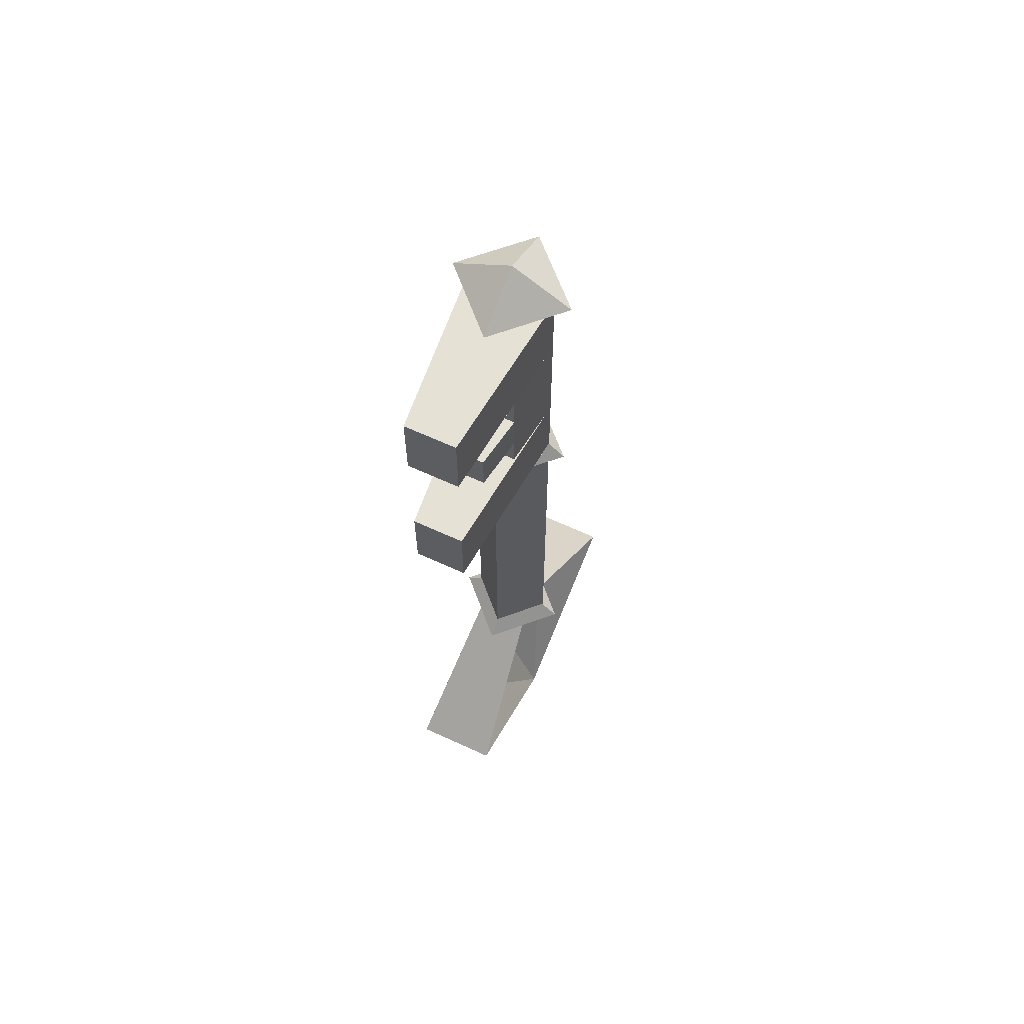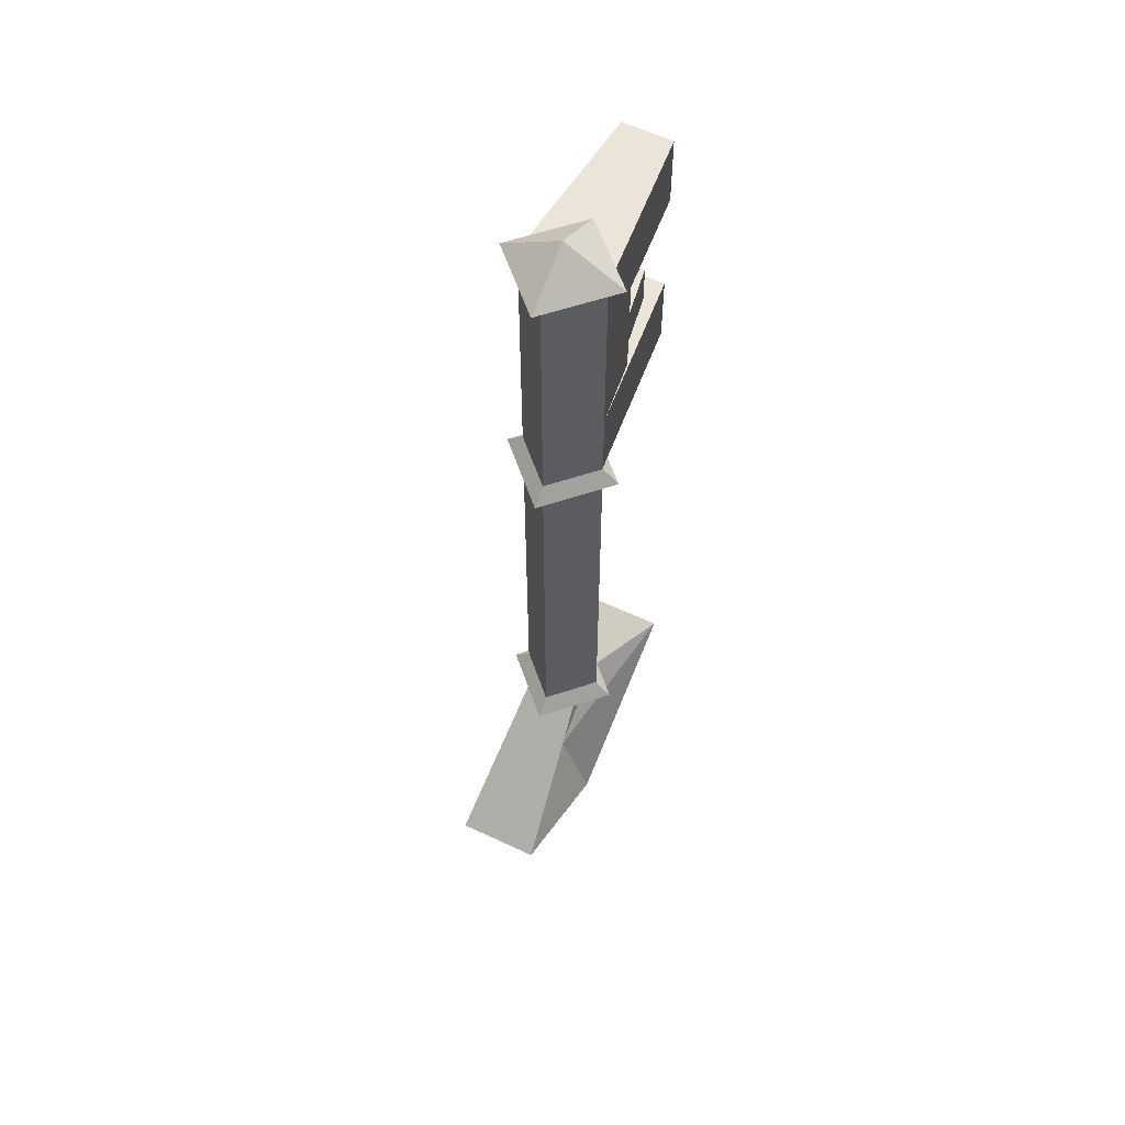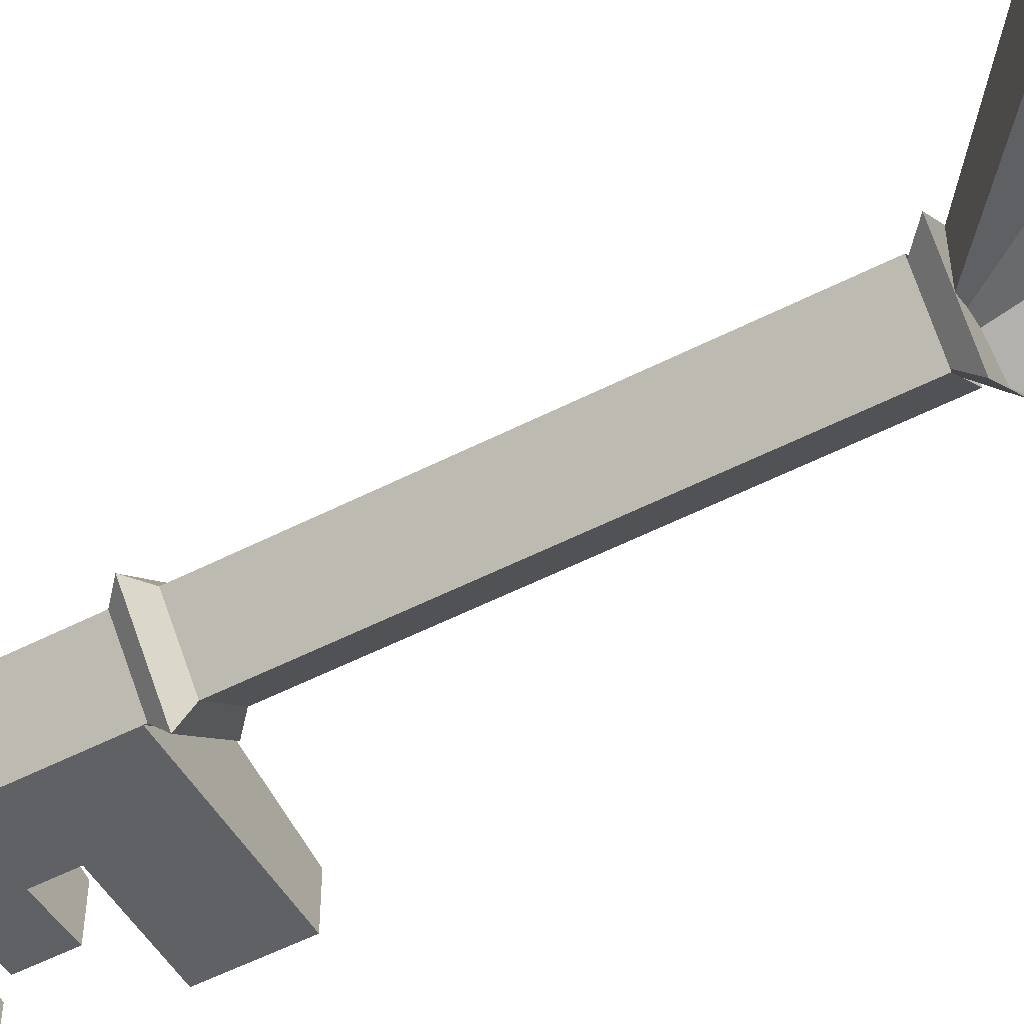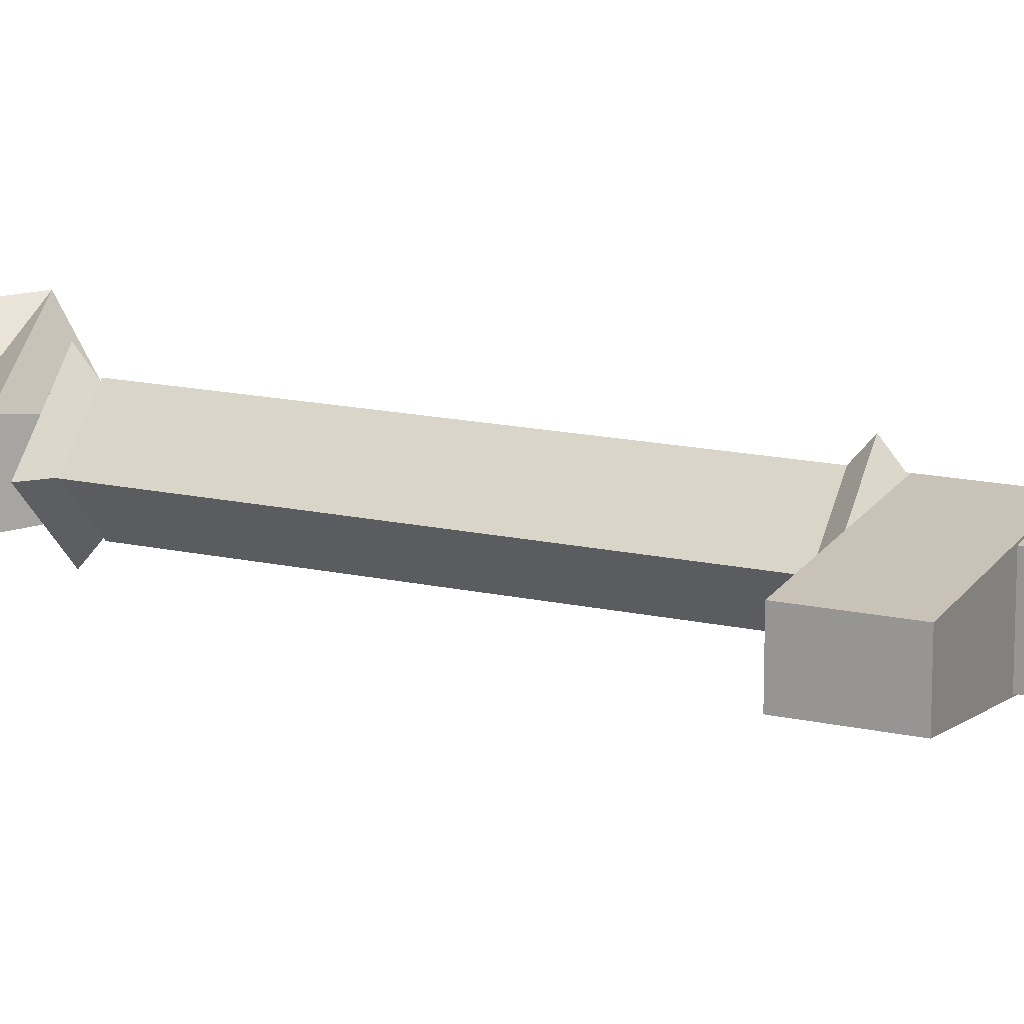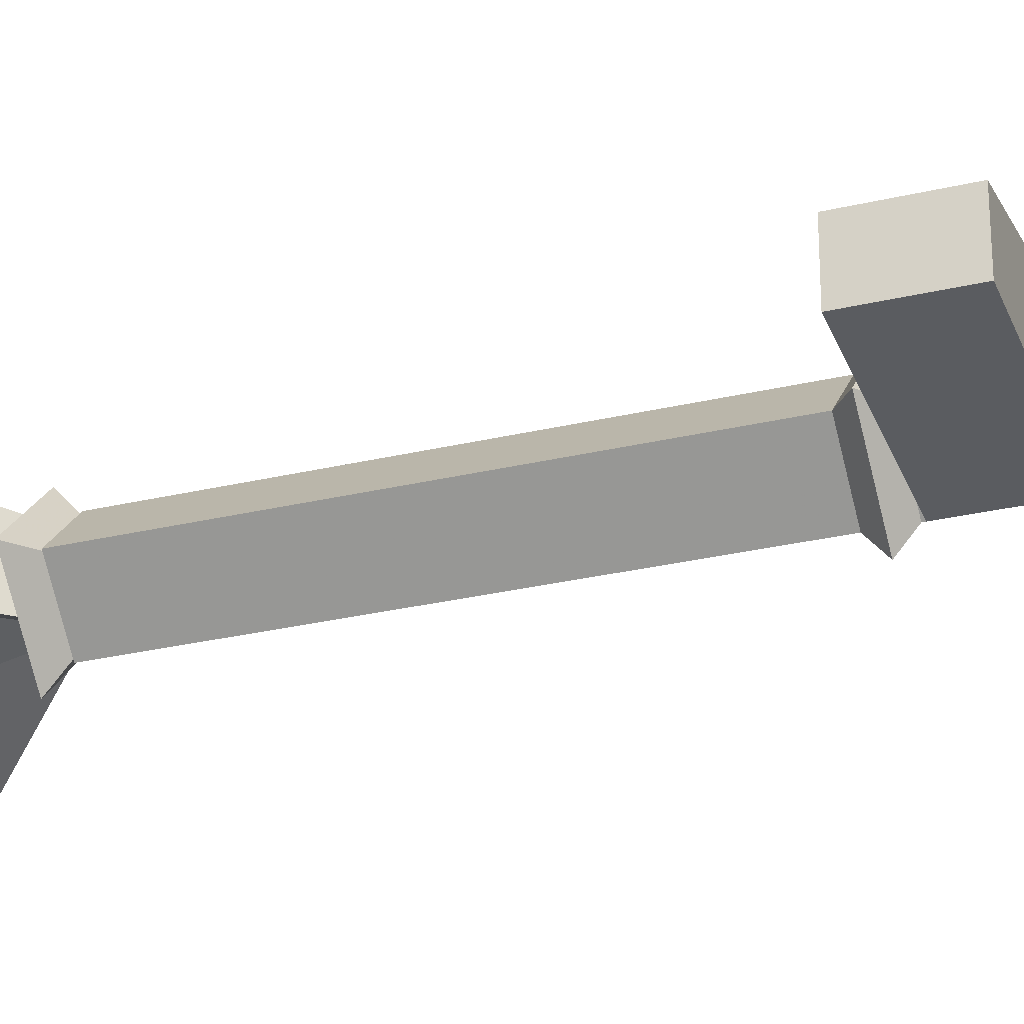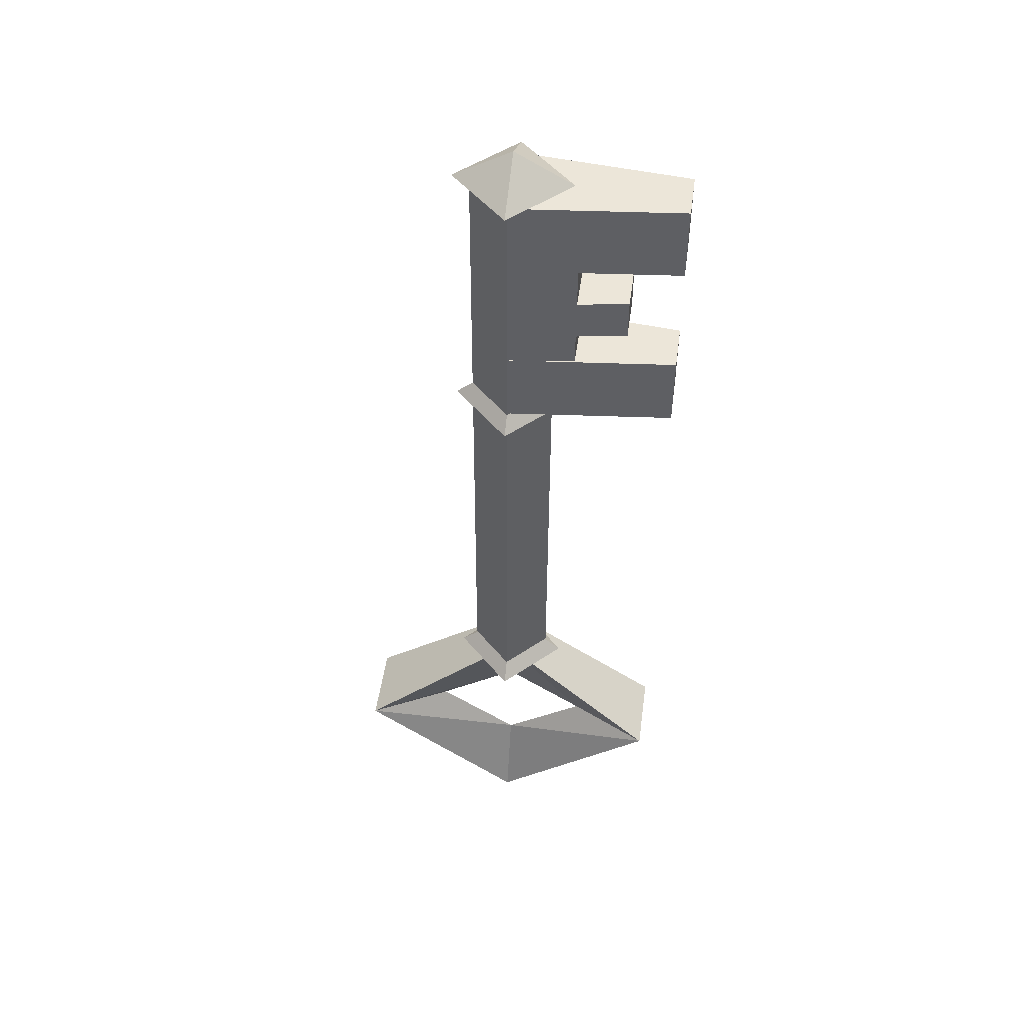
<metadata>
{"format":"obj","ext":"obj","renderer":"f3d","projection":"perspective","resolution":1024,"background":"white","views":[{"elev":64.4,"azim":-65.1,"up":"+Z"},{"elev":58.9,"azim":116.0,"up":"+Z"},{"elev":-54.2,"azim":118.3,"up":"+Y"},{"elev":14.8,"azim":-63.9,"up":"+Y"},{"elev":-28.4,"azim":-70.2,"up":"+Y"},{"elev":48.8,"azim":-172.2,"up":"+Z"}]}
</metadata>
<code>
o ShapeIndexedFaceS.027
v 0.1297 -0.01114 -0.4066
v 0.1976 -0.01118 -0.3481
v 0.1977 0.05699 -0.4064
v 0.1955 0.05602 0.4206
v 0.1956 -0.08018 0.4204
v 0.1274 -0.01211 0.4203
v 0.2636 -0.01205 0.4207
v 0.1954 -0.01213 0.4594
v 0.1978 -0.07922 -0.4065
v 0.2659 -0.01108 -0.4063
v 0.1966 -0.01162 0.03134
v 0.1283 -0.01172 0.08953
v 0.1964 0.05641 0.0898
v 0.1965 -0.0798 0.08964
v 0.2645 -0.01166 0.0899
v 0.1963 -0.01176 0.1481
v 0.1977 -0.04033 -0.3773
v 0.003522 0.0376 -0.5431
v 0.003566 -0.05969 -0.5432
v 0.1983 -0.01087 -0.6108
v 0.1986 0.02815 -0.708
v 0.3927 -0.05951 -0.5422
v 0.1977 0.01804 -0.3772
v 0.3927 0.03778 -0.5421
v 0.1986 -0.04968 -0.7081
v 0.1008 -0.011 -0.5429
v 0.2954 -0.01091 -0.5424
v 0.1979 -0.01103 -0.4746
v 0.05981 0.01726 0.2353
v 0.05971 -0.04117 0.2839
v 0.05968 0.01721 0.284
v 0.1962 -0.06046 0.1967
v 0.118 -0.05093 0.3327
v 0.1183 -0.05077 0.1965
v 0.1183 0.02706 0.1966
v 0.1958 0.03667 0.333
v 0.1961 0.03683 0.1968
v 0.05984 -0.04111 0.2352
v 0.1179 0.0269 0.3328
v 0.001538 0.01728 0.1962
v 0.001564 -0.04109 0.1962
v 0.001774 0.01738 0.1087
v 0.1964 0.03693 0.1092
v 0.0018 -0.04099 0.1086
v 0.1958 -0.06062 0.3329
v 0.1181 -0.05087 0.284
v 0.1181 0.02696 0.2841
v 0.1964 -0.06036 0.1091
v 0.000935 0.01702 0.42
v 0.1956 -0.06073 0.4204
v 0.1955 0.03656 0.4206
v 0.000961 -0.04135 0.4199
v 0.1182 0.02702 0.2355
v 0.1182 -0.05081 0.2354
v 0.001197 -0.04125 0.3324
v 0.001171 0.01712 0.3324
v 0.1977 -0.05978 -0.3871
v 0.1469 -0.0121 0.4204
v 0.1491 -0.01116 -0.3871
v 0.1977 0.03751 -0.3869
v 0.2442 -0.01206 0.4206
v 0.2464 -0.01111 -0.3869
f 57 58 59
f 58 57 50
f 59 51 60
f 51 59 58
f 61 60 51
f 60 61 62
f 50 62 61
f 62 50 57
f 1 2 3
f 4 5 6
f 5 4 7
f 8 4 6
f 3 9 1
f 6 5 8
f 8 5 7
f 4 8 7
f 2 9 10
f 3 2 10
f 11 12 13
f 14 12 11
f 14 11 15
f 11 13 15
f 12 16 13
f 12 14 16
f 16 14 15
f 13 16 15
f 9 3 10
f 1 9 2
f 17 18 19
f 18 20 21
f 22 23 17
f 23 22 24
f 24 25 21
f 25 24 22
f 20 18 26
f 19 21 25
f 25 27 20
f 18 17 23
f 17 27 22
f 27 17 28
f 28 19 26
f 19 28 17
f 26 25 20
f 25 26 19
f 23 26 18
f 26 23 28
f 28 24 27
f 24 28 23
f 27 25 22
f 20 24 21
f 21 19 18
f 29 30 31
f 32 33 34
f 35 36 37
f 30 29 38
f 33 35 34
f 36 35 39
f 32 40 41
f 35 33 39
f 42 41 40
f 40 32 37
f 43 40 37
f 41 42 44
f 24 20 27
f 33 32 45
f 46 31 30
f 31 46 47
f 43 44 42
f 44 32 41
f 32 44 48
f 49 50 51
f 50 49 52
f 53 38 29
f 38 53 54
f 46 38 54
f 38 46 30
f 53 31 47
f 31 53 29
f 40 43 42
f 50 55 45
f 55 50 52
f 55 36 45
f 44 43 48
f 52 56 55
f 36 55 56
f 36 49 51
f 49 36 56
f 56 52 49

</code>
